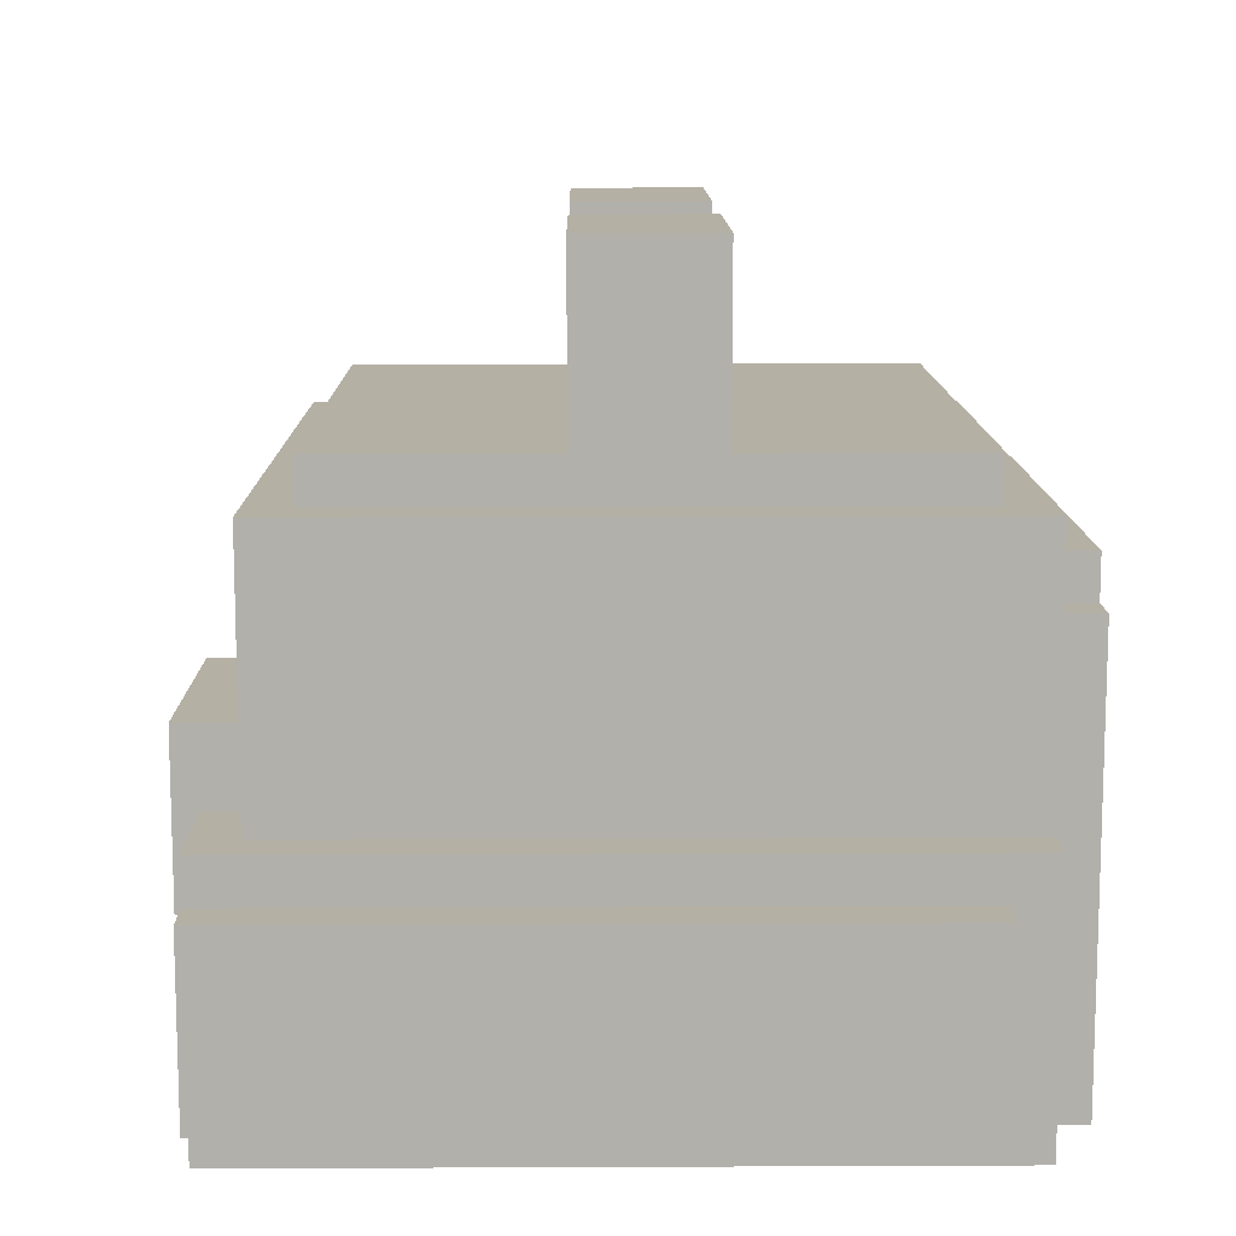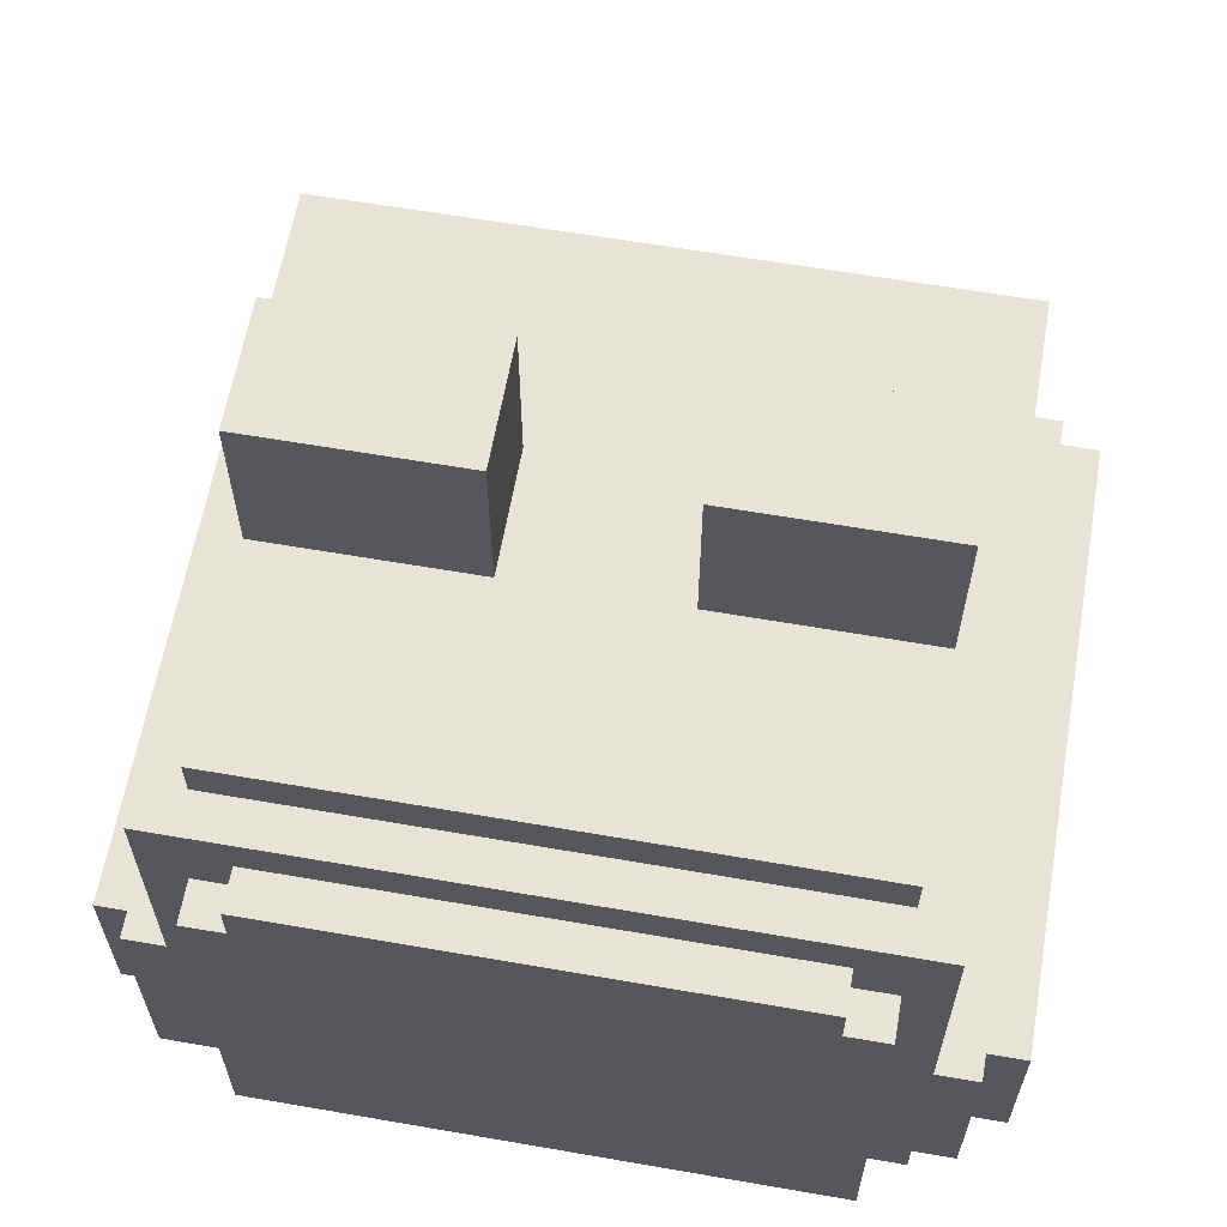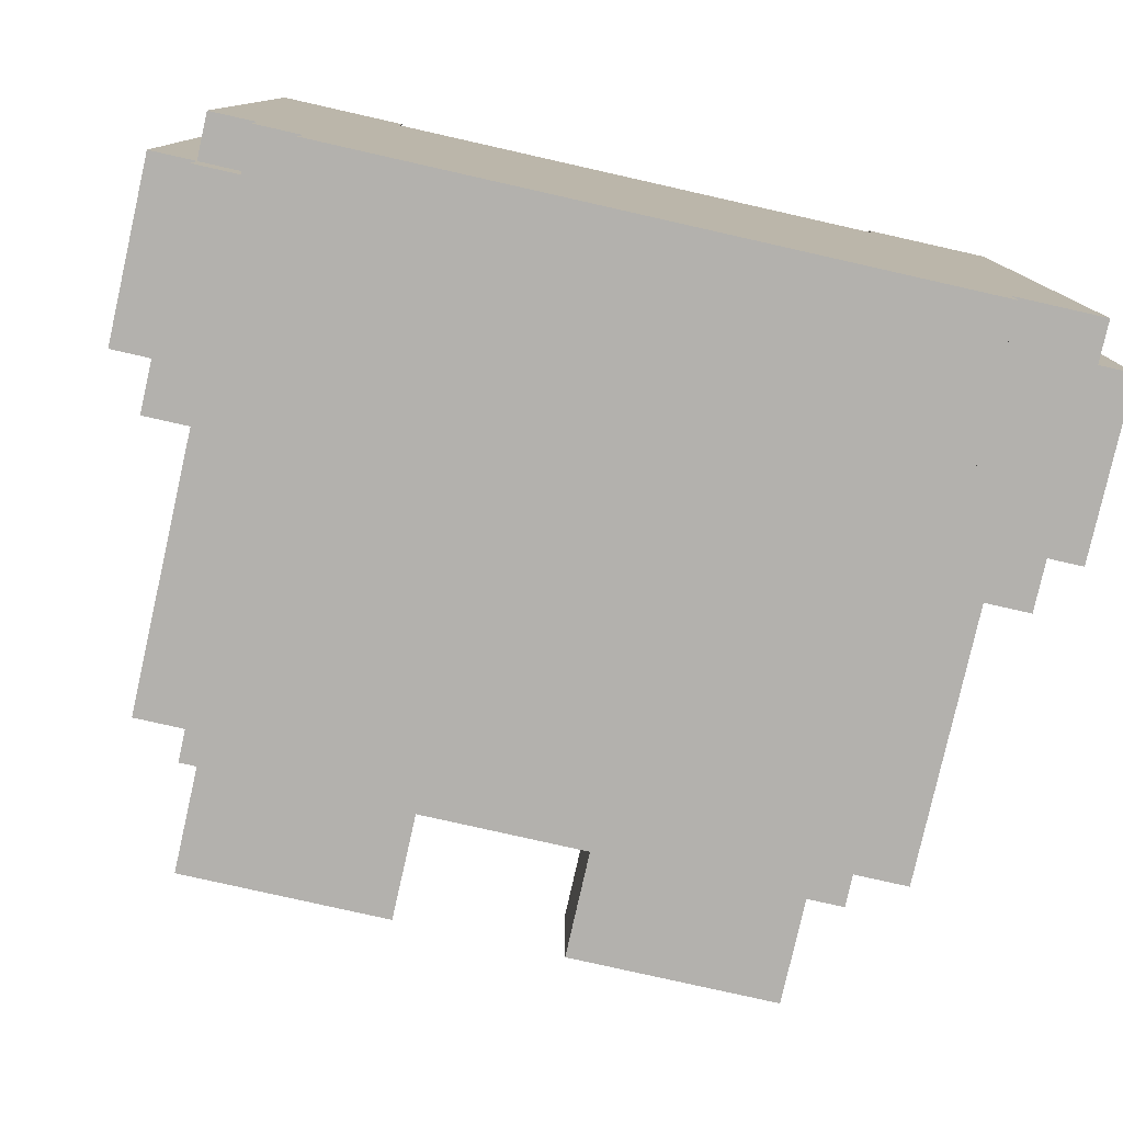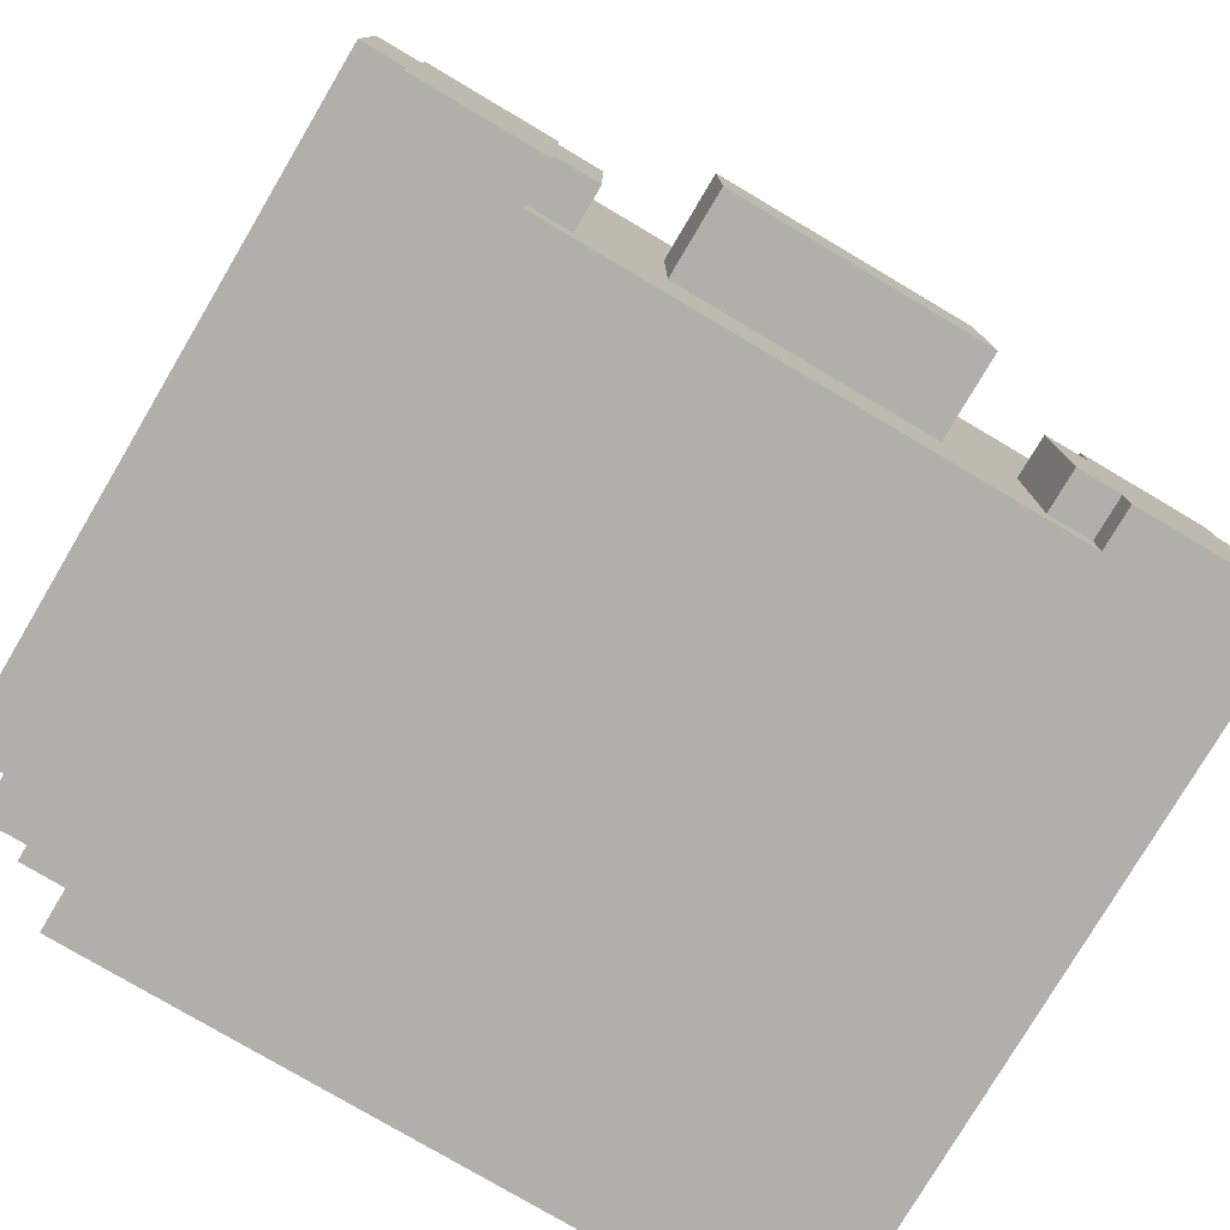
<metadata>
{"format":"obj","ext":"obj","renderer":"f3d","projection":"perspective","resolution":1024,"background":"white","views":[{"elev":11.6,"azim":89.4,"up":"+Y"},{"elev":61.8,"azim":-170.0,"up":"+Y"},{"elev":-79.3,"azim":-12.7,"up":"+Z"},{"elev":-78.0,"azim":-30.6,"up":"+Y"}]}
</metadata>
<code>
o
v -1 2.2 1.7
v -1 2.2 1.6
v -1 2.2 0.2
v -1 2.6 1.7
v -1 2.6 1.6
v -1 2.6 0.2
v -0.9 2.1 1.7
v -0.9 2.1 1.6
v -0.9 2.1 0.2
v -0.9 2.2 1.7
v -0.9 2.2 1.6
v -0.9 2.2 0.2
v -0.9 2.2 0.1
v -0.9 2.6 1.7
v -0.9 2.6 1.6
v -0.9 2.6 0.2
v -0.9 2.7 1.7
v -0.9 2.7 1.6
v -0.9 2.7 0.1
v -0.8 2.1 0.2
v -0.8 2.1 0.1
v -0.8 2.2 0.2
v -0.8 2.2 0.1
v -0.8 2.7 1.6
v -0.8 2.7 0.1
v -0.8 3.3 1.6
v -0.8 3.3 0.1
v -0.7 2.1 0.1
v -0.7 2.1 1.192e-07
v -0.7 3.1 0.1
v -0.7 3.1 1.192e-07
v -0.7 3.3 1.5
v -0.7 3.3 0.2
v -0.7 3.4 1.5
v -0.7 3.4 1
v -0.7 3.4 0.7
v -0.7 3.4 0.2
v -0.7 3.8 1
v -0.7 3.8 0.7
v -0.6 3.1 0.1
v -0.6 3.1 1.192e-07
v -0.6 3.2 0.1
v -0.6 3.2 1.192e-07
v -0.3 2.4 1.8
v -0.3 2.4 1.7
v -0.3 2.4 1.6
v -0.3 2.5 1.8
v -0.3 2.5 1.7
v -0.3 2.8 1.8
v -0.3 2.8 1.6
v -0.3 3.4 1
v -0.3 3.4 0.9
v -0.3 3.7 1
v -0.3 3.7 0.9
v 0.2 3.4 1
v 0.2 3.4 0.7
v 0.2 3.8 1
v 0.2 3.8 0.7
v 0.5 2.2 1.7
v 0.5 2.2 1.6
v 0.5 2.6 1.7
v 0.5 2.6 1.6
v 0.6 2.1 1.7
v 0.6 2.1 1.6
v 0.6 2.2 1.7
v 0.6 2.2 1.6
v 0.6 2.6 1.7
v 0.6 2.6 1.6
v 0.6 2.7 1.7
v 0.6 2.7 1.6
v 0.6 3.4 1
v 0.6 3.4 0.9
v 0.6 3.7 1
v 0.6 3.7 0.9
v -0.6 2.1 1.7
v -0.6 2.1 1.6
v -0.6 2.2 1.7
v -0.6 2.2 1.6
v -0.6 2.6 1.7
v -0.6 2.6 1.6
v -0.6 2.7 1.7
v -0.6 2.7 1.6
v -0.6 3.4 1
v -0.6 3.4 0.9
v -0.6 3.7 1
v -0.6 3.7 0.9
v -0.5 2.2 1.7
v -0.5 2.2 1.6
v -0.5 2.6 1.7
v -0.5 2.6 1.6
v -0.2 3.4 1
v -0.2 3.4 0.7
v -0.2 3.8 1
v -0.2 3.8 0.7
v 0.3 2.4 1.8
v 0.3 2.4 1.7
v 0.3 2.4 1.6
v 0.3 2.5 1.8
v 0.3 2.5 1.7
v 0.3 2.8 1.8
v 0.3 2.8 1.6
v 0.3 3.4 1
v 0.3 3.4 0.9
v 0.3 3.7 1
v 0.3 3.7 0.9
v 0.6 3.1 0.1
v 0.6 3.1 1.192e-07
v 0.6 3.2 0.1
v 0.6 3.2 1.192e-07
v 0.7 2.1 0.1
v 0.7 2.1 1.192e-07
v 0.7 3.1 0.1
v 0.7 3.1 1.192e-07
v 0.7 3.3 1.5
v 0.7 3.3 0.2
v 0.7 3.4 1.5
v 0.7 3.4 1
v 0.7 3.4 0.7
v 0.7 3.4 0.2
v 0.7 3.8 1
v 0.7 3.8 0.7
v 0.8 2.7 1.6
v 0.8 2.7 0.1
v 0.8 3.3 1.6
v 0.8 3.3 0.1
v 0.9 2.1 1.7
v 0.9 2.1 1.6
v 0.9 2.1 0.1
v 0.9 2.2 1.7
v 0.9 2.2 1.6
v 0.9 2.2 0.2
v 0.9 2.6 1.7
v 0.9 2.6 1.6
v 0.9 2.6 0.2
v 0.9 2.7 1.7
v 0.9 2.7 1.6
v 0.9 2.7 0.1
v 1 2.2 1.7
v 1 2.2 1.6
v 1 2.2 0.2
v 1 2.6 1.7
v 1 2.6 1.6
v 1 2.6 0.2
v -0.3 2.4 1.8
v -0.3 2.5 1.8
v -0.3 2.8 1.8
v -0.1 2.5 1.8
v -0.1 2.7 1.8
v -0.1 2.8 1.8
v 0.1 2.5 1.8
v 0.1 2.7 1.8
v 0.1 2.8 1.8
v 0.3 2.4 1.8
v 0.3 2.5 1.8
v 0.3 2.8 1.8
v -1 2.2 1.7
v -1 2.6 1.7
v -0.9 2.1 1.7
v -0.9 2.2 1.7
v -0.9 2.6 1.7
v -0.9 2.7 1.7
v -0.6 2.1 1.7
v -0.6 2.2 1.7
v -0.6 2.6 1.7
v -0.6 2.7 1.7
v -0.5 2.2 1.7
v -0.5 2.6 1.7
v 0.5 2.2 1.7
v 0.5 2.6 1.7
v 0.6 2.1 1.7
v 0.6 2.2 1.7
v 0.6 2.6 1.7
v 0.6 2.7 1.7
v 0.9 2.1 1.7
v 0.9 2.2 1.7
v 0.9 2.6 1.7
v 0.9 2.7 1.7
v 1 2.2 1.7
v 1 2.6 1.7
v -0.8 2.7 1.6
v -0.8 3.3 1.6
v -0.6 2.1 1.6
v -0.6 2.2 1.6
v -0.6 2.6 1.6
v -0.6 2.7 1.6
v -0.5 2.2 1.6
v -0.5 2.6 1.6
v -0.4 2.8 1.6
v -0.4 2.9 1.6
v -0.4 3.1 1.6
v -0.3 2.1 1.6
v -0.3 2.4 1.6
v -0.3 2.8 1.6
v -0.3 2.9 1.6
v -0.3 3.1 1.6
v -0.1 2.8 1.6
v 0.1 2.8 1.6
v 0.3 2.1 1.6
v 0.3 2.4 1.6
v 0.3 2.8 1.6
v 0.3 2.9 1.6
v 0.3 3.1 1.6
v 0.4 2.8 1.6
v 0.4 2.9 1.6
v 0.4 3.1 1.6
v 0.5 2.2 1.6
v 0.5 2.6 1.6
v 0.6 2.1 1.6
v 0.6 2.2 1.6
v 0.6 2.6 1.6
v 0.6 2.7 1.6
v 0.8 2.7 1.6
v 0.8 3.3 1.6
v -0.7 3.3 1.5
v -0.7 3.4 1.5
v 0.7 3.3 1.5
v 0.7 3.4 1.5
v -0.7 3.4 1
v -0.7 3.8 1
v -0.6 3.4 1
v -0.6 3.7 1
v -0.3 3.4 1
v -0.3 3.7 1
v -0.2 3.4 1
v -0.2 3.8 1
v 0.2 3.4 1
v 0.2 3.8 1
v 0.3 3.4 1
v 0.3 3.7 1
v 0.6 3.4 1
v 0.6 3.7 1
v 0.7 3.4 1
v 0.7 3.8 1
v -0.6 3.4 0.9
v -0.6 3.7 0.9
v -0.3 3.4 0.9
v -0.3 3.7 0.9
v 0.3 3.4 0.9
v 0.3 3.7 0.9
v 0.6 3.4 0.9
v 0.6 3.7 0.9
v -0.7 3.4 0.7
v -0.7 3.8 0.7
v -0.2 3.4 0.7
v -0.2 3.8 0.7
v 0.2 3.4 0.7
v 0.2 3.8 0.7
v 0.7 3.4 0.7
v 0.7 3.8 0.7
v -1 2.2 0.2
v -1 2.6 0.2
v -0.9 2.1 0.2
v -0.9 2.2 0.2
v -0.9 2.6 0.2
v -0.8 2.1 0.2
v -0.8 2.2 0.2
v -0.7 3.3 0.2
v -0.7 3.4 0.2
v 0.7 3.3 0.2
v 0.7 3.4 0.2
v 0.9 2.2 0.2
v 0.9 2.6 0.2
v 1 2.2 0.2
v 1 2.6 0.2
v -0.9 2.2 0.1
v -0.9 2.7 0.1
v -0.8 2.1 0.1
v -0.8 2.2 0.1
v -0.8 2.7 0.1
v -0.8 3.3 0.1
v -0.7 2.1 0.1
v -0.7 3.1 0.1
v -0.6 3.1 0.1
v -0.6 3.2 0.1
v 0.6 3.1 0.1
v 0.6 3.2 0.1
v 0.7 2.1 0.1
v 0.7 3.1 0.1
v 0.8 2.7 0.1
v 0.8 3.3 0.1
v 0.9 2.1 0.1
v 0.9 2.7 0.1
v -0.7 2.1 1.192e-07
v -0.7 3.1 1.192e-07
v -0.6 3.1 1.192e-07
v -0.6 3.2 1.192e-07
v 0.6 3.1 1.192e-07
v 0.6 3.2 1.192e-07
v 0.7 2.1 1.192e-07
v 0.7 3.1 1.192e-07
v -0.9 2.1 1.7
v -0.6 2.1 1.7
v 0.6 2.1 1.7
v 0.9 2.1 1.7
v -0.9 2.1 1.6
v -0.6 2.1 1.6
v -0.3 2.1 1.6
v 0.3 2.1 1.6
v 0.6 2.1 1.6
v 0.9 2.1 1.6
v -0.3 2.1 1.4
v 0.3 2.1 1.4
v -0.9 2.1 0.2
v -0.8 2.1 0.2
v -0.8 2.1 0.1
v -0.7 2.1 0.1
v 0.7 2.1 0.1
v 0.9 2.1 0.1
v -0.7 2.1 1.192e-07
v 0.7 2.1 1.192e-07
v -1 2.2 1.7
v -0.9 2.2 1.7
v -0.6 2.2 1.7
v -0.5 2.2 1.7
v 0.5 2.2 1.7
v 0.6 2.2 1.7
v 0.9 2.2 1.7
v 1 2.2 1.7
v -1 2.2 1.6
v -0.9 2.2 1.6
v -0.6 2.2 1.6
v -0.5 2.2 1.6
v 0.5 2.2 1.6
v 0.6 2.2 1.6
v 0.9 2.2 1.6
v 1 2.2 1.6
v -1 2.2 0.2
v -0.9 2.2 0.2
v -0.8 2.2 0.2
v 0.9 2.2 0.2
v 1 2.2 0.2
v -0.9 2.2 0.1
v -0.8 2.2 0.1
v -0.3 2.4 1.8
v 0.3 2.4 1.8
v -0.3 2.4 1.7
v 0.3 2.4 1.7
v -0.3 2.4 1.6
v 0.3 2.4 1.6
v -0.6 3.7 1
v -0.3 3.7 1
v 0.3 3.7 1
v 0.6 3.7 1
v -0.6 3.7 0.9
v -0.3 3.7 0.9
v 0.3 3.7 0.9
v 0.6 3.7 0.9
v -1 2.6 1.7
v -0.9 2.6 1.7
v -0.6 2.6 1.7
v -0.5 2.6 1.7
v 0.5 2.6 1.7
v 0.6 2.6 1.7
v 0.9 2.6 1.7
v 1 2.6 1.7
v -1 2.6 1.6
v -0.9 2.6 1.6
v -0.6 2.6 1.6
v -0.5 2.6 1.6
v 0.5 2.6 1.6
v 0.6 2.6 1.6
v 0.9 2.6 1.6
v 1 2.6 1.6
v -1 2.6 0.2
v -0.9 2.6 0.2
v 0.9 2.6 0.2
v 1 2.6 0.2
v -0.9 2.7 1.7
v -0.6 2.7 1.7
v 0.6 2.7 1.7
v 0.9 2.7 1.7
v -0.9 2.7 1.6
v -0.8 2.7 1.6
v -0.6 2.7 1.6
v 0.6 2.7 1.6
v 0.8 2.7 1.6
v 0.9 2.7 1.6
v -0.9 2.7 0.1
v -0.8 2.7 0.1
v 0.8 2.7 0.1
v 0.9 2.7 0.1
v -0.3 2.8 1.8
v -0.1 2.8 1.8
v 0.1 2.8 1.8
v 0.3 2.8 1.8
v -0.3 2.8 1.6
v -0.1 2.8 1.6
v 0.1 2.8 1.6
v 0.3 2.8 1.6
v -0.7 3.1 0.1
v -0.6 3.1 0.1
v 0.6 3.1 0.1
v 0.7 3.1 0.1
v -0.7 3.1 1.192e-07
v -0.6 3.1 1.192e-07
v 0.6 3.1 1.192e-07
v 0.7 3.1 1.192e-07
v -0.6 3.2 0.1
v 0.6 3.2 0.1
v -0.6 3.2 1.192e-07
v 0.6 3.2 1.192e-07
v -0.8 3.3 1.6
v 0.8 3.3 1.6
v -0.7 3.3 1.5
v 0.7 3.3 1.5
v -0.7 3.3 0.2
v 0.7 3.3 0.2
v -0.8 3.3 0.1
v 0.8 3.3 0.1
v -0.7 3.4 1.5
v 0.7 3.4 1.5
v -0.7 3.4 1
v -0.6 3.4 1
v -0.3 3.4 1
v -0.2 3.4 1
v 0.2 3.4 1
v 0.3 3.4 1
v 0.6 3.4 1
v 0.7 3.4 1
v -0.6 3.4 0.9
v -0.3 3.4 0.9
v 0.3 3.4 0.9
v 0.6 3.4 0.9
v -0.7 3.4 0.7
v -0.2 3.4 0.7
v 0.2 3.4 0.7
v 0.7 3.4 0.7
v -0.7 3.4 0.2
v 0.7 3.4 0.2
v -0.7 3.8 1
v -0.2 3.8 1
v 0.2 3.8 1
v 0.7 3.8 1
v -0.7 3.8 0.7
v -0.2 3.8 0.7
v 0.2 3.8 0.7
v 0.7 3.8 0.7
f 4 2 1
f 5 3 2
f 5 2 4
f 6 3 5
f 10 8 7
f 11 9 8
f 11 8 10
f 12 9 11
f 16 13 12
f 17 15 14
f 18 16 15
f 18 15 17
f 19 13 16
f 19 16 18
f 22 21 20
f 23 21 22
f 26 25 24
f 27 25 26
f 30 29 28
f 31 29 30
f 34 33 32
f 35 33 34
f 36 33 35
f 37 33 36
f 38 36 35
f 39 36 38
f 42 41 40
f 43 41 42
f 47 45 44
f 48 46 45
f 48 45 47
f 49 48 47
f 50 46 48
f 50 48 49
f 53 52 51
f 54 52 53
f 57 56 55
f 58 56 57
f 61 60 59
f 62 60 61
f 65 64 63
f 66 64 65
f 69 68 67
f 70 68 69
f 73 72 71
f 74 72 73
f 75 76 77
f 77 76 78
f 79 80 81
f 81 80 82
f 83 84 85
f 85 84 86
f 87 88 89
f 89 88 90
f 91 92 93
f 93 92 94
f 95 96 98
f 96 97 99
f 98 96 99
f 98 99 100
f 99 97 101
f 100 99 101
f 102 103 104
f 104 103 105
f 106 107 108
f 108 107 109
f 110 111 112
f 112 111 113
f 114 115 116
f 116 115 117
f 117 115 118
f 118 115 119
f 117 118 120
f 120 118 121
f 122 123 124
f 124 123 125
f 126 127 129
f 127 128 130
f 129 127 130
f 130 128 131
f 131 128 134
f 132 133 135
f 133 134 136
f 135 133 136
f 134 128 137
f 136 134 137
f 138 139 141
f 139 140 142
f 141 139 142
f 142 140 143
f 147 145 144
f 147 146 145
f 148 146 147
f 149 146 148
f 150 147 144
f 150 148 147
f 151 149 148
f 151 148 150
f 152 149 151
f 153 150 144
f 154 151 150
f 154 150 153
f 154 152 151
f 155 152 154
f 159 157 156
f 160 157 159
f 162 159 158
f 162 161 160
f 162 160 159
f 163 161 162
f 164 161 163
f 165 161 164
f 166 164 163
f 167 164 166
f 171 169 168
f 172 169 171
f 174 172 171
f 174 173 172
f 174 171 170
f 175 173 174
f 176 173 175
f 177 173 176
f 178 176 175
f 179 176 178
f 185 181 180
f 186 183 182
f 187 185 184
f 188 181 185
f 188 187 186
f 188 185 187
f 189 181 188
f 190 181 189
f 191 186 182
f 191 188 186
f 192 188 191
f 193 189 188
f 193 188 192
f 194 190 189
f 194 189 193
f 195 181 190
f 195 190 194
f 196 194 193
f 196 195 194
f 197 195 196
f 198 192 191
f 199 192 198
f 200 195 197
f 201 195 200
f 202 181 195
f 202 195 201
f 203 201 200
f 203 199 198
f 203 200 199
f 204 202 201
f 204 201 203
f 205 181 202
f 205 202 204
f 206 204 203
f 206 203 198
f 206 205 204
f 207 205 206
f 208 206 198
f 209 206 208
f 210 205 207
f 211 205 210
f 212 205 211
f 213 181 205
f 213 205 212
f 216 215 214
f 217 215 216
f 220 219 218
f 221 219 220
f 223 219 221
f 224 223 222
f 225 219 223
f 225 223 224
f 228 227 226
f 229 227 228
f 231 227 229
f 232 231 230
f 233 227 231
f 233 231 232
f 236 235 234
f 237 235 236
f 240 239 238
f 241 239 240
f 242 243 244
f 244 243 245
f 246 247 248
f 248 247 249
f 250 251 253
f 253 251 254
f 252 253 255
f 255 253 256
f 257 258 259
f 259 258 260
f 261 262 263
f 263 262 264
f 265 266 268
f 268 266 269
f 267 268 271
f 269 270 271
f 268 269 271
f 271 270 272
f 272 270 273
f 273 270 274
f 274 270 276
f 275 276 278
f 277 278 279
f 276 270 280
f 279 278 280
f 278 276 280
f 277 279 281
f 281 279 282
f 283 284 285
f 283 285 287
f 285 286 287
f 287 286 288
f 283 287 289
f 289 287 290
f 295 292 291
f 296 292 295
f 299 294 293
f 300 294 299
f 301 298 297
f 301 296 295
f 301 297 296
f 302 300 299
f 302 298 301
f 302 299 298
f 303 301 295
f 303 302 301
f 304 302 303
f 305 302 304
f 306 302 305
f 307 300 302
f 307 302 306
f 308 300 307
f 309 307 306
f 310 307 309
f 319 312 311
f 320 312 319
f 321 314 313
f 322 314 321
f 323 316 315
f 324 316 323
f 325 318 317
f 326 318 325
f 327 320 319
f 328 320 327
f 330 326 325
f 331 326 330
f 332 329 328
f 333 329 332
f 336 335 334
f 337 335 336
f 338 337 336
f 339 337 338
f 344 341 340
f 345 341 344
f 346 343 342
f 347 343 346
f 348 349 356
f 356 349 357
f 350 351 358
f 358 351 359
f 352 353 360
f 360 353 361
f 354 355 362
f 362 355 363
f 356 357 364
f 364 357 365
f 362 363 366
f 366 363 367
f 368 369 372
f 372 369 373
f 373 369 374
f 370 371 375
f 375 371 376
f 376 371 377
f 372 373 378
f 378 373 379
f 376 377 380
f 380 377 381
f 382 383 386
f 383 384 387
f 386 383 387
f 384 385 388
f 387 384 388
f 388 385 389
f 390 391 394
f 394 391 395
f 392 393 396
f 396 393 397
f 398 399 400
f 400 399 401
f 402 403 404
f 404 403 405
f 402 404 406
f 405 403 407
f 402 406 408
f 406 407 408
f 407 403 409
f 408 407 409
f 410 411 412
f 412 411 413
f 413 411 414
f 414 411 415
f 415 411 416
f 416 411 417
f 417 411 418
f 418 411 419
f 413 414 420
f 420 414 421
f 417 418 422
f 422 418 423
f 415 416 425
f 425 416 426
f 425 426 428
f 426 427 428
f 424 425 428
f 428 427 429
f 430 431 434
f 434 431 435
f 432 433 436
f 436 433 437

</code>
